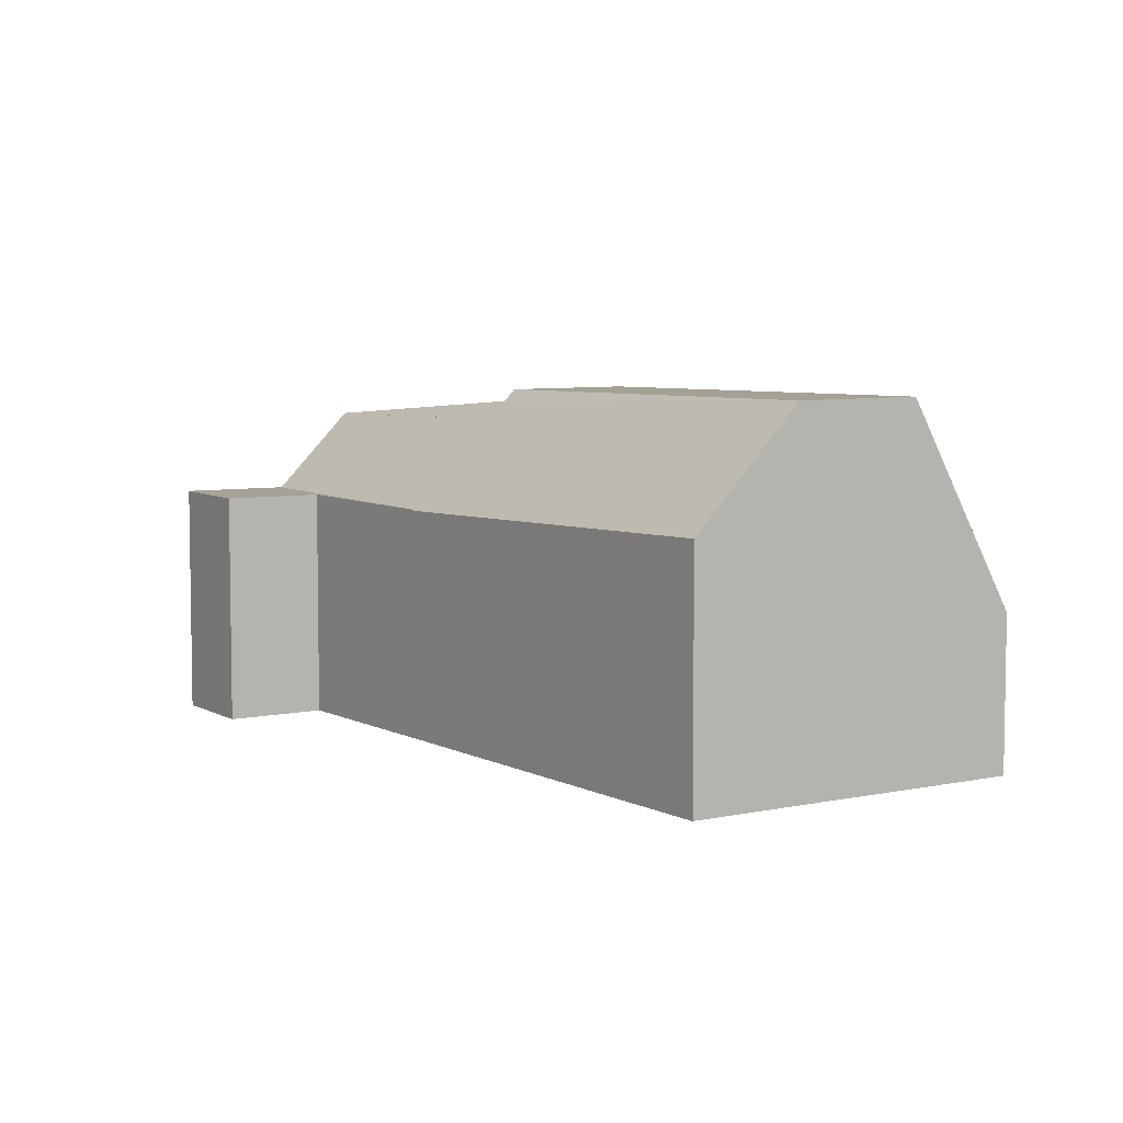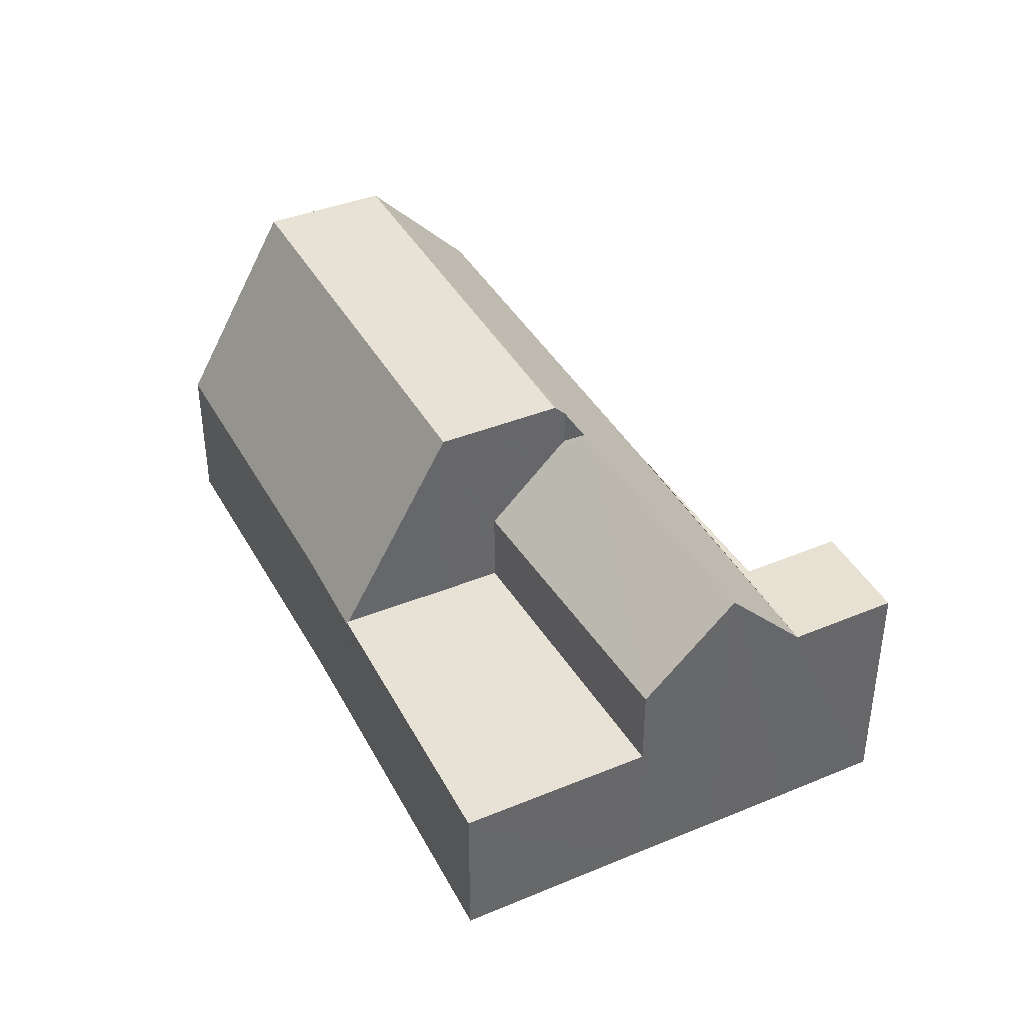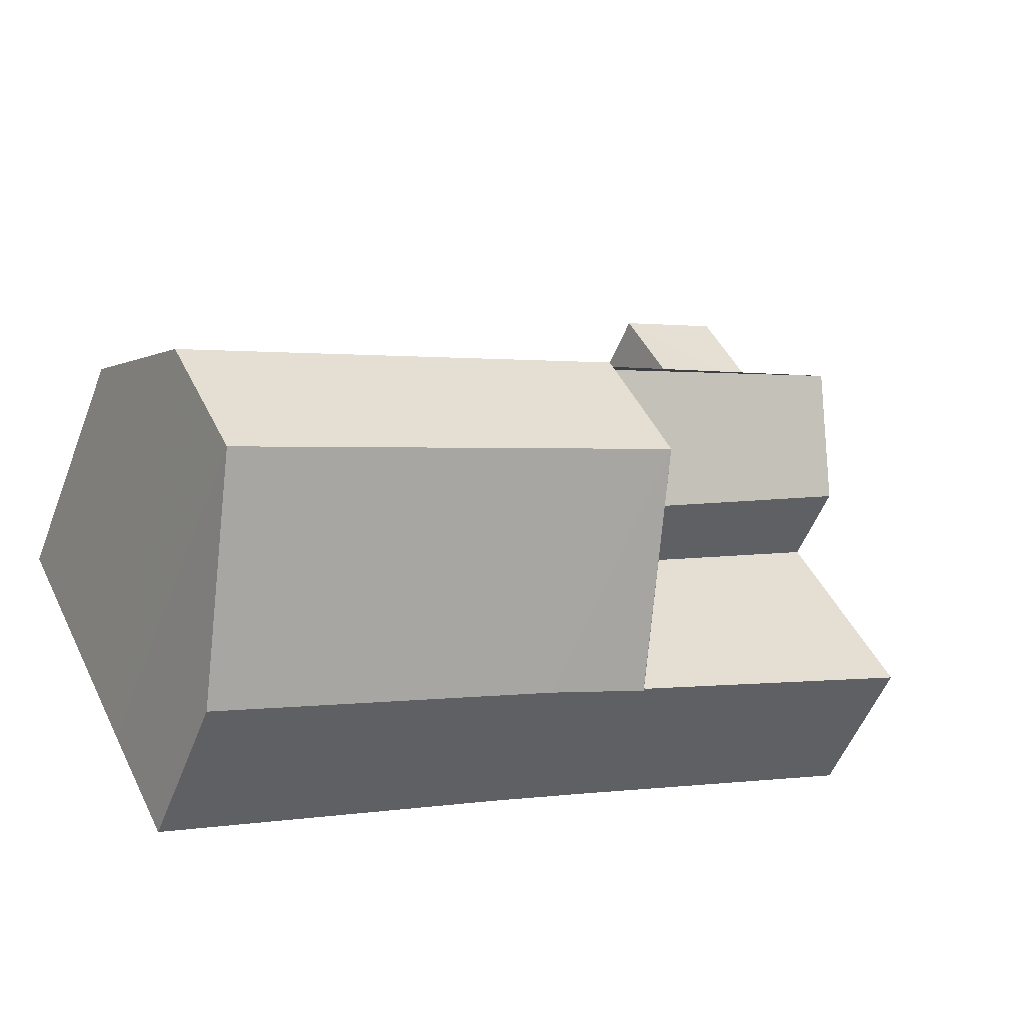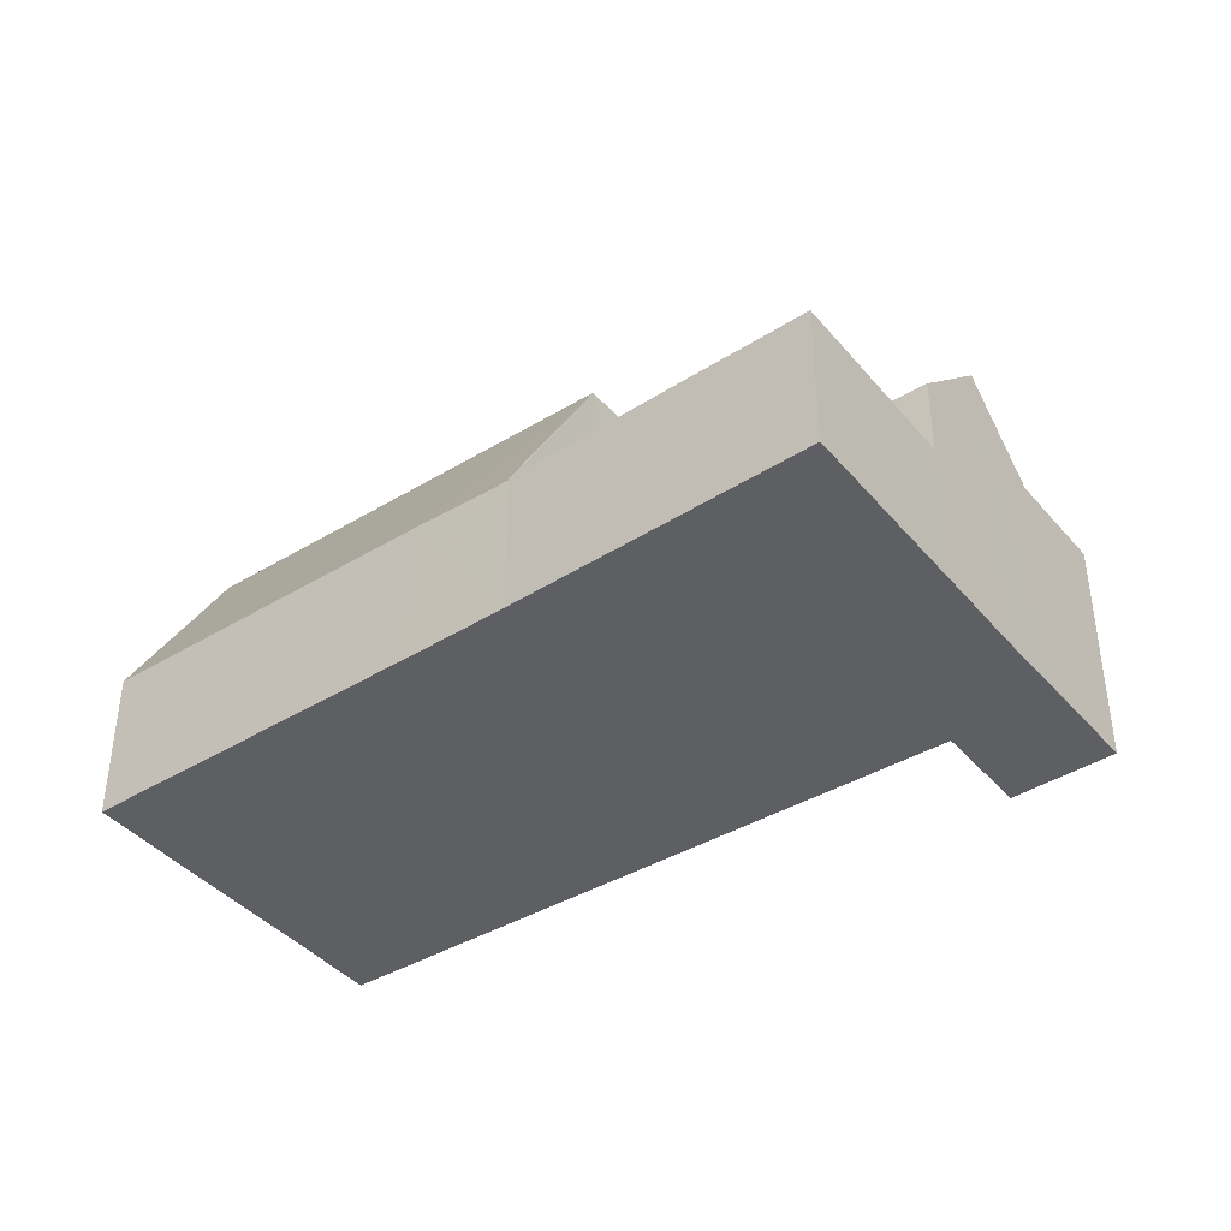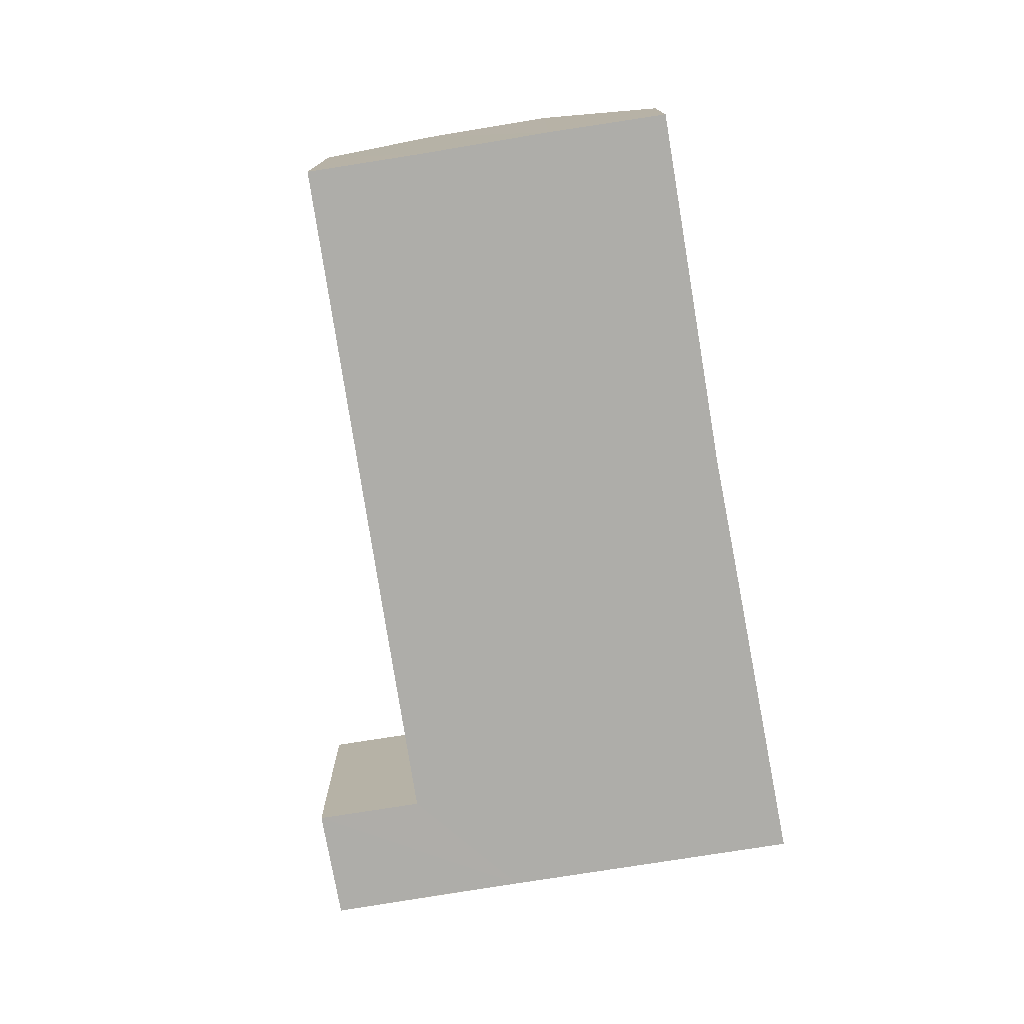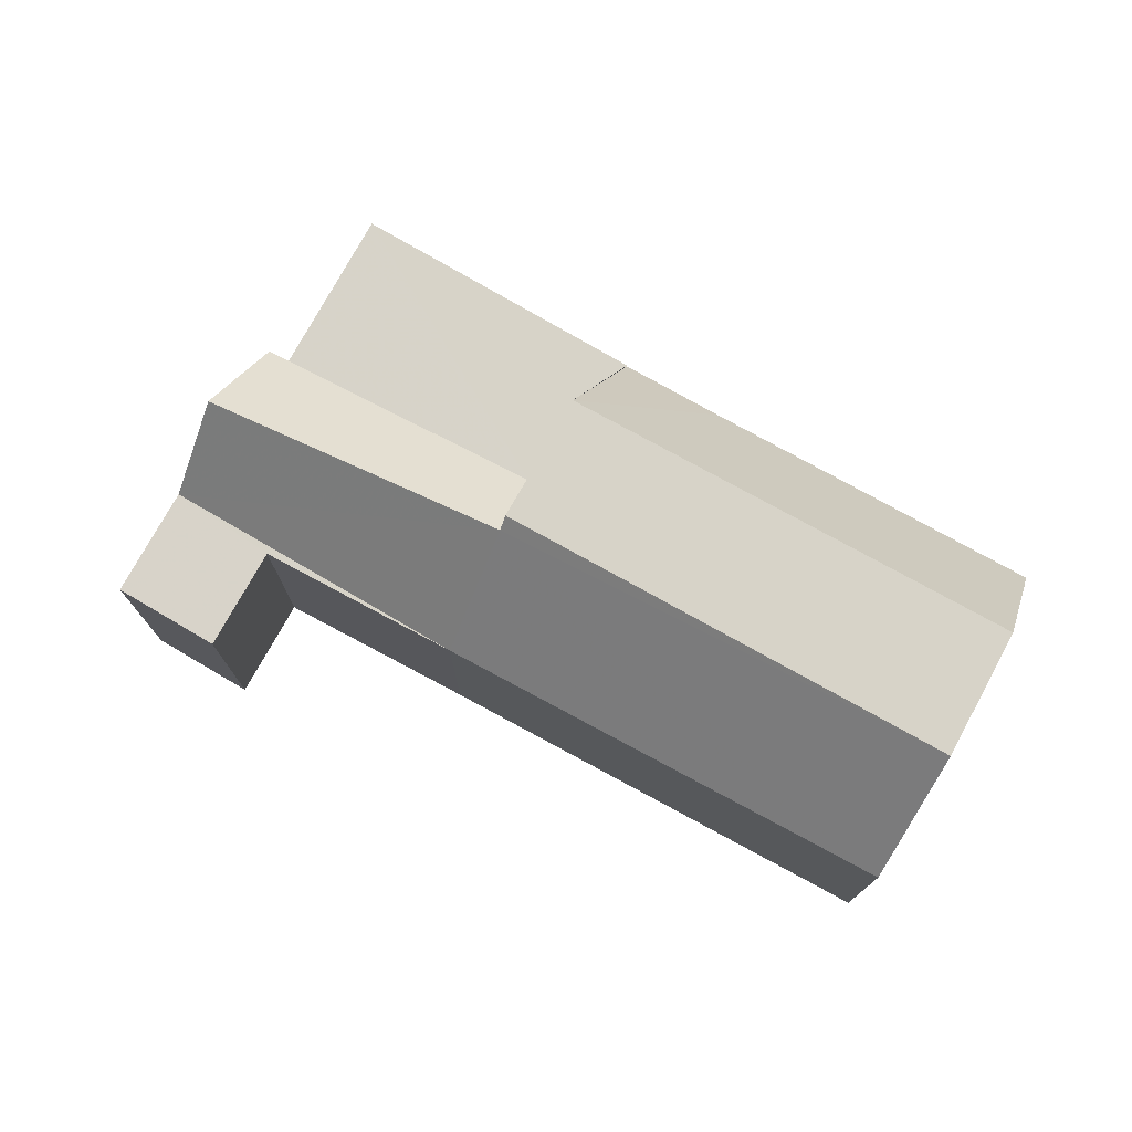
<metadata>
{"format":"obj","ext":"obj","renderer":"f3d","projection":"perspective","resolution":1024,"background":"white","views":[{"elev":5.9,"azim":-96.4,"up":"+Z"},{"elev":40.3,"azim":89.7,"up":"+Z"},{"elev":-53.1,"azim":-20.9,"up":"+Y"},{"elev":-40.9,"azim":63.1,"up":"+Z"},{"elev":-77.1,"azim":-54.0,"up":"+Z"},{"elev":76.1,"azim":-124.4,"up":"+Z"}]}
</metadata>
<code>
v 8.465e+04 4.468e+05 -0.101
v 8.465e+04 4.468e+05 -0.101
v 8.465e+04 4.468e+05 -0.101
v 8.464e+04 4.468e+05 -0.101
v 8.464e+04 4.468e+05 -0.101
v 8.463e+04 4.468e+05 -0.101
v 8.463e+04 4.468e+05 -0.101
v 8.463e+04 4.468e+05 -0.101
v 8.463e+04 4.468e+05 -0.101
v 8.464e+04 4.468e+05 -0.101
v 8.464e+04 4.468e+05 -0.101
v 8.464e+04 4.468e+05 -0.101
v 8.465e+04 4.468e+05 -0.101
v 8.465e+04 4.468e+05 -0.101
v 8.464e+04 4.468e+05 10.12
v 8.464e+04 4.468e+05 6.369
v 8.464e+04 4.468e+05 8.382
v 8.464e+04 4.468e+05 10.11
v 8.465e+04 4.468e+05 6.772
v 8.464e+04 4.468e+05 6.733
v 8.464e+04 4.468e+05 6.73
v 8.463e+04 4.468e+05 6.863
v 8.463e+04 4.468e+05 10.15
v 8.464e+04 4.468e+05 4.211
v 8.464e+04 4.468e+05 4.122
v 8.465e+04 4.468e+05 4.2
v 8.464e+04 4.468e+05 6.626
v 8.465e+04 4.468e+05 4.171
v 8.464e+04 4.468e+05 4.194
v 8.464e+04 4.468e+05 10.14
v 8.464e+04 4.468e+05 4.211
v 8.464e+04 4.468e+05 4.253
v 8.463e+04 4.468e+05 4.343
v 8.463e+04 4.468e+05 10.18
v 8.464e+04 4.468e+05 8.704
v 8.464e+04 4.468e+05 9.764
v 8.465e+04 4.468e+05 9.126
v 8.465e+04 4.468e+05 6.768
v 8.464e+04 4.468e+05 6.657
v 8.464e+04 4.468e+05 4.185
v 8.465e+04 4.468e+05 6.528
v 8.464e+04 4.468e+05 9.213
f 1 2 3 4 5 6 7 8 9 10 11 12 13 14
f 15 16 17 18
f 19 13 12 20
f 20 12 11 21
f 22 9 8 23
f 24 25 4 3 26
f 27 10 9 22
f 26 3 2 28
f 29 30 31
f 25 24 31
f 32 5 4 25
f 33 6 5 32
f 23 8 7 34
f 34 7 6 33
f 18 17 35 36
f 37 1 14 38
f 21 11 10 27 39
f 39 27 38
f 38 14 13 19
f 16 40 28 41
f 41 28 2 1 37
f 30 29 40 16 15
f 36 35 42
f 38 19 20 21 39
f 40 29 31 24 26 28
f 36 42 37 38 27 22 23 18
f 30 34 33 32 25 31
f 42 35 17 16 41 37
f 34 30 15 18 23

</code>
